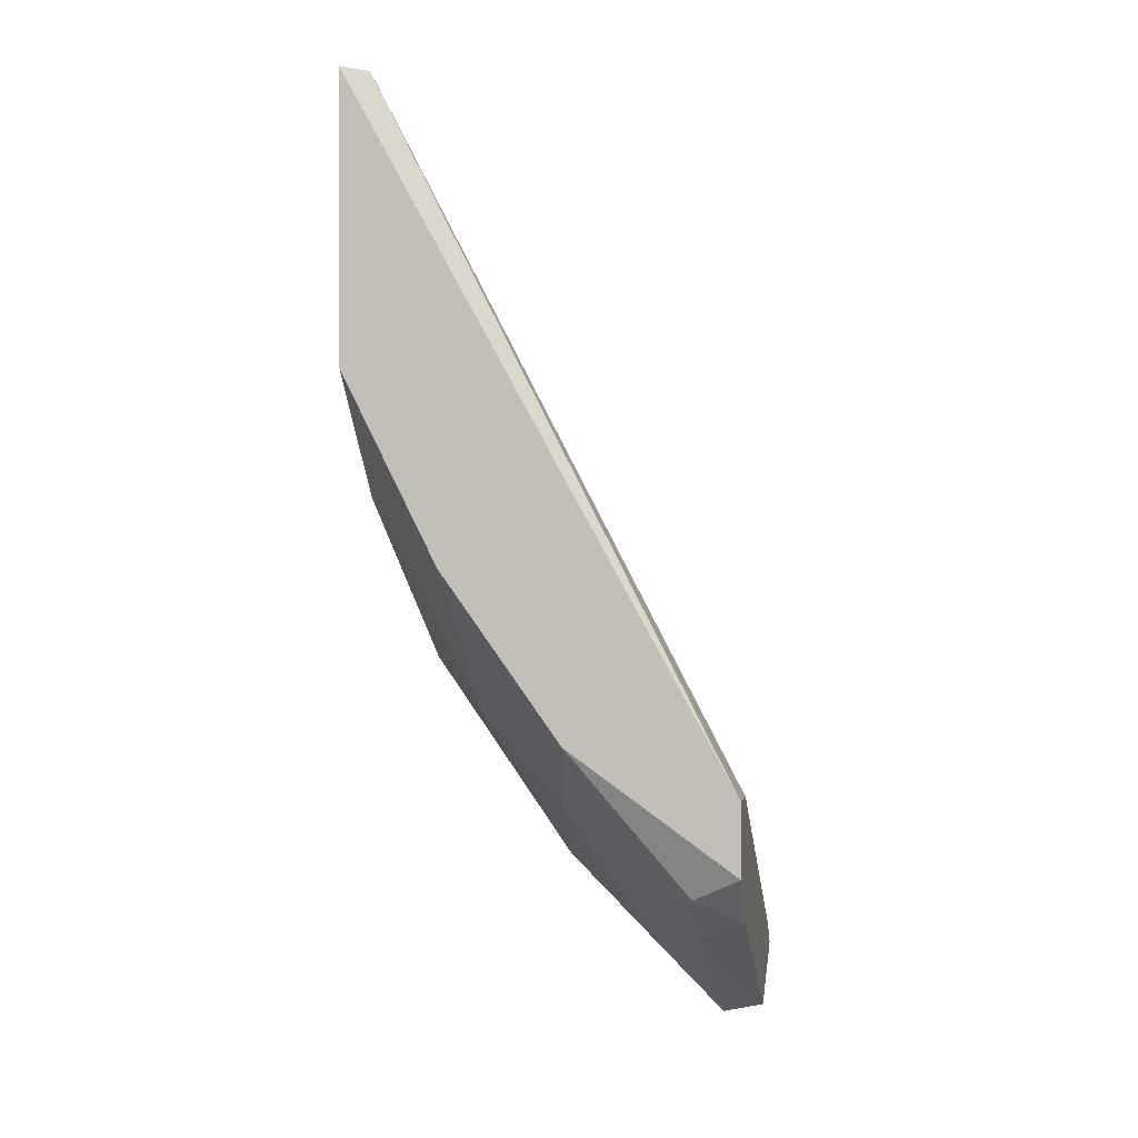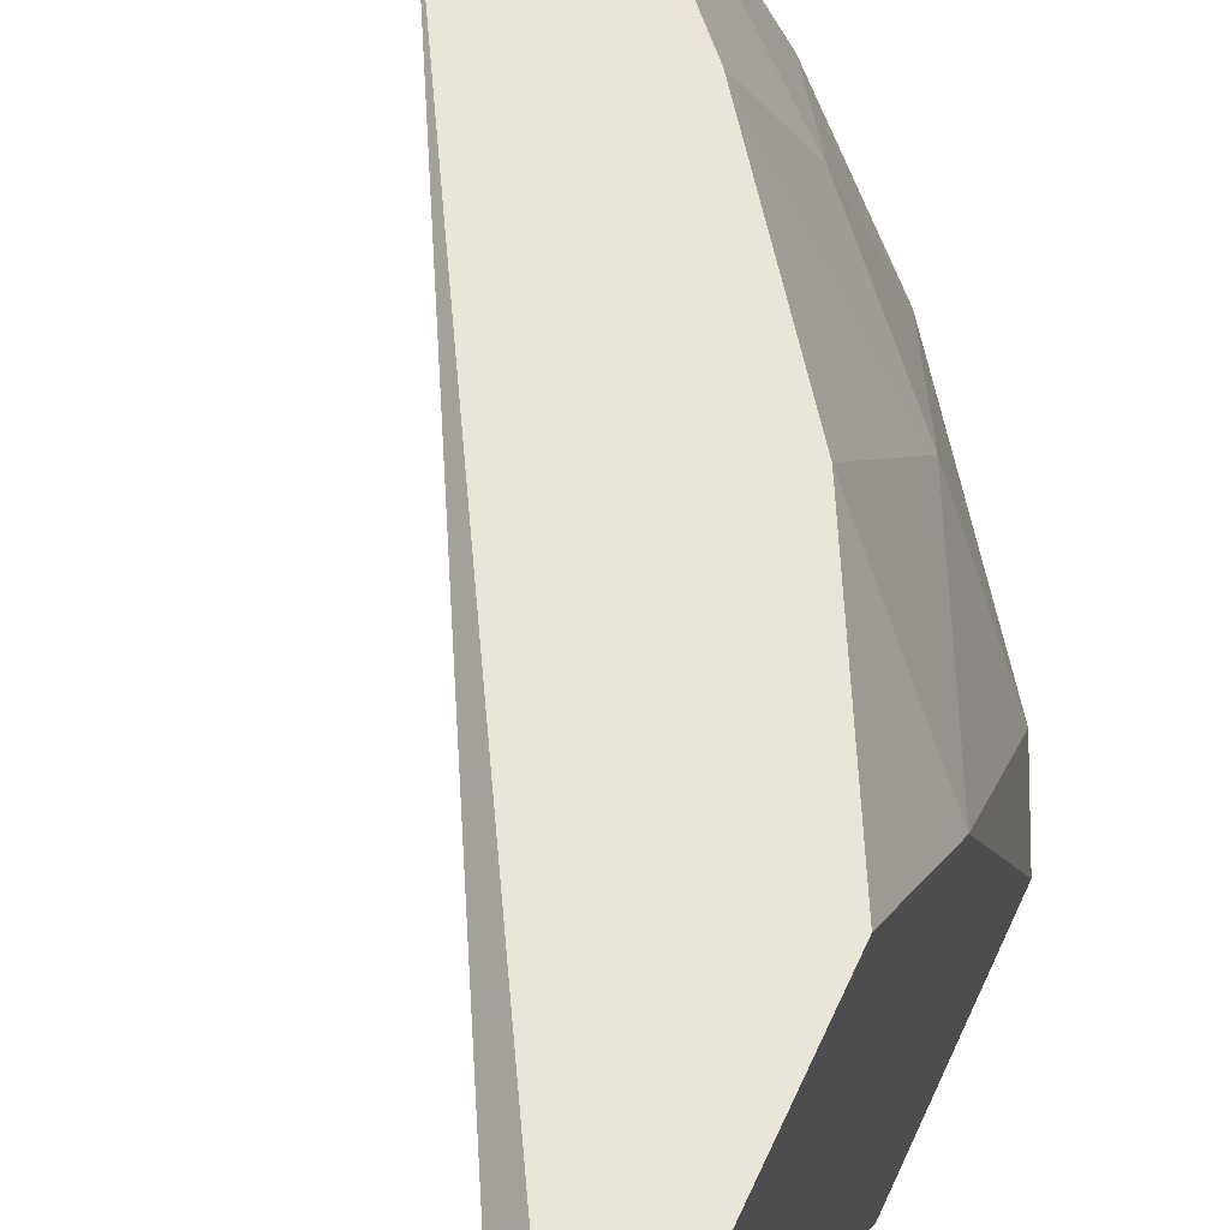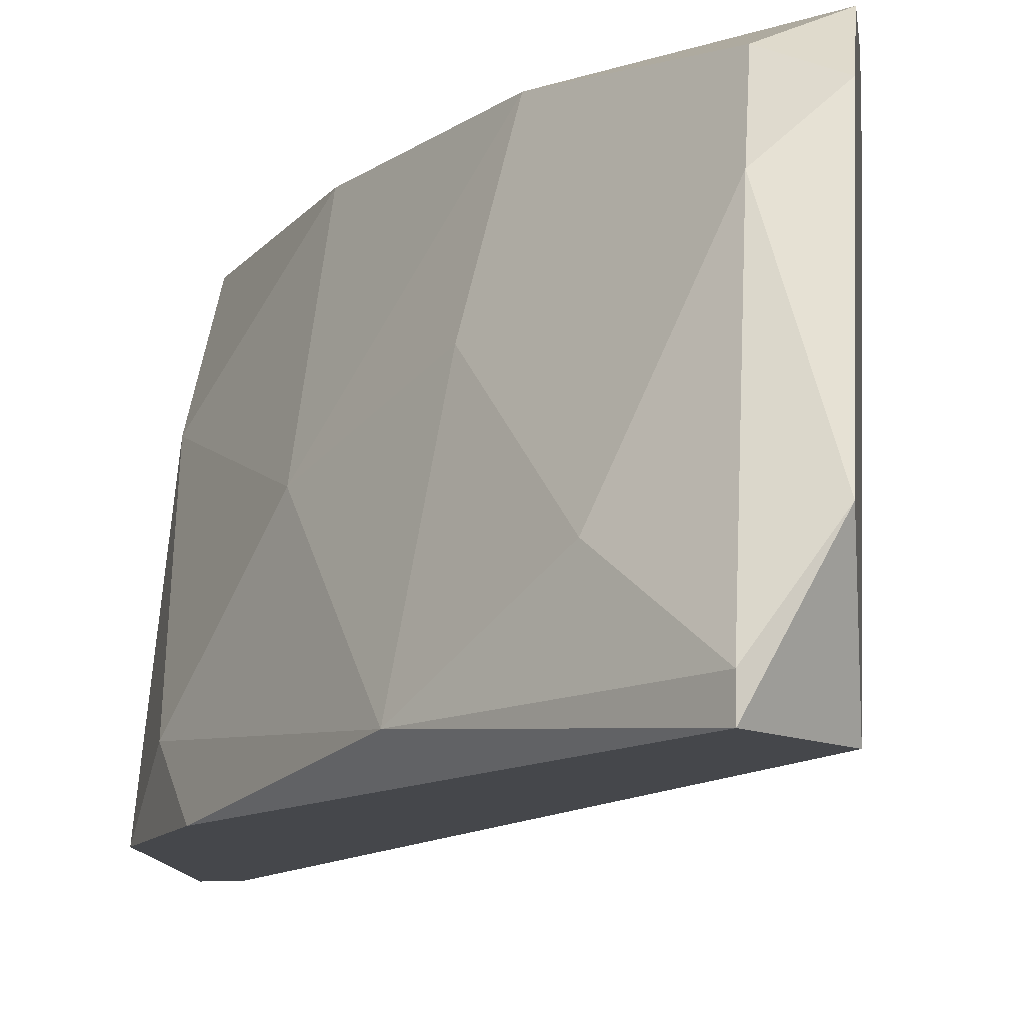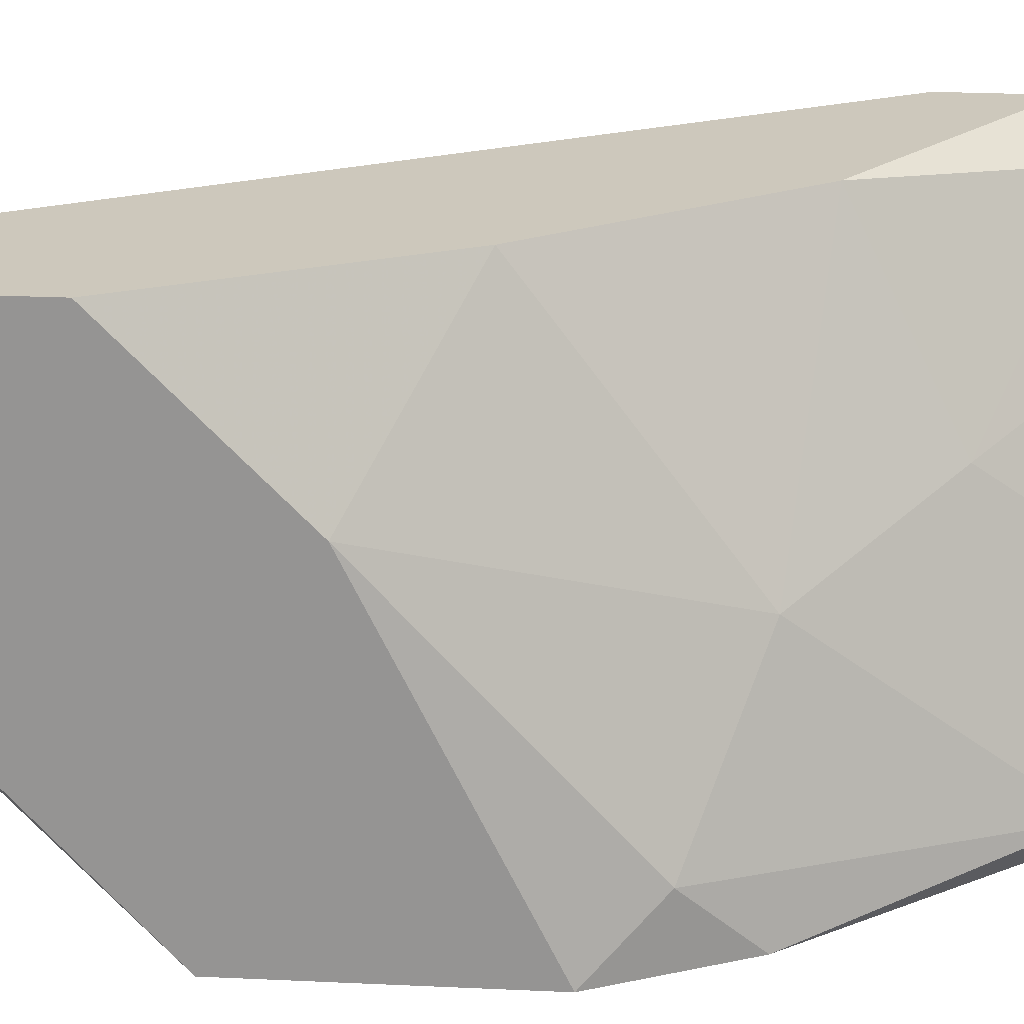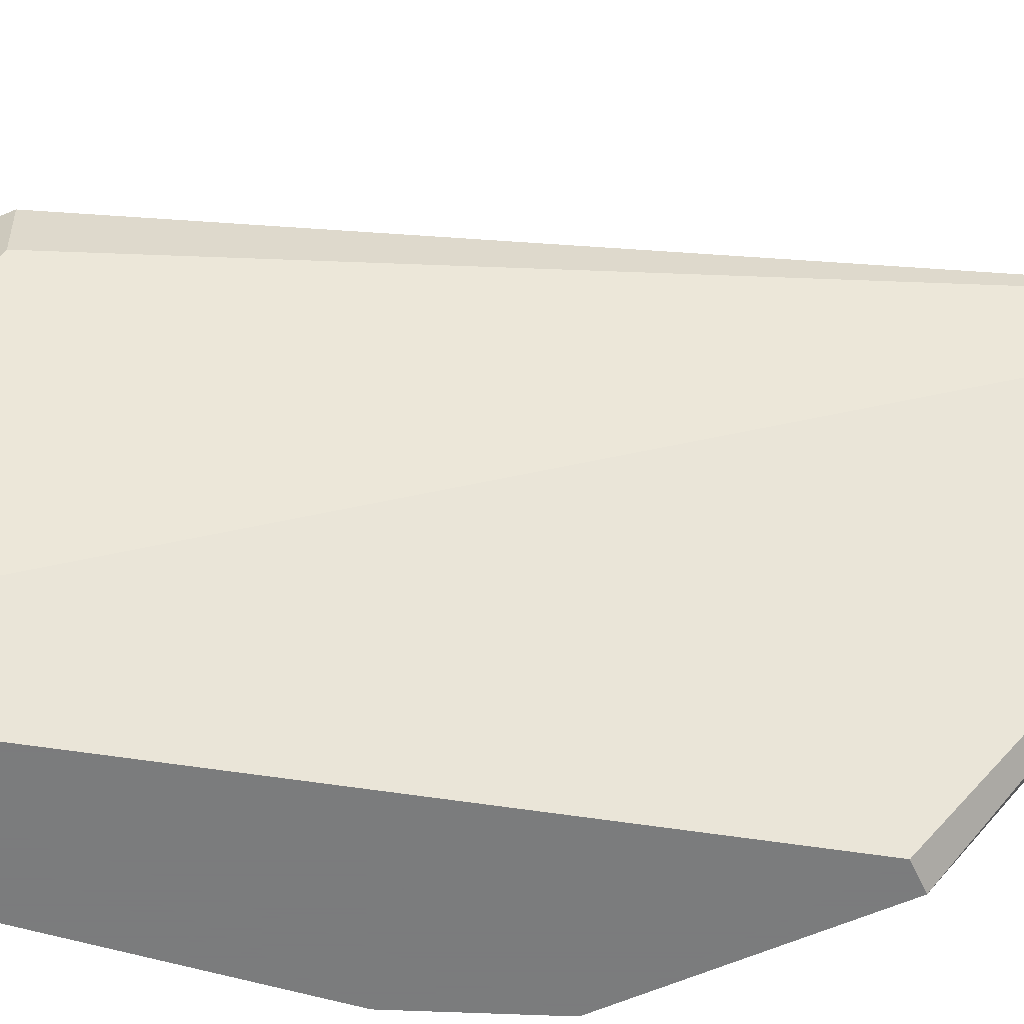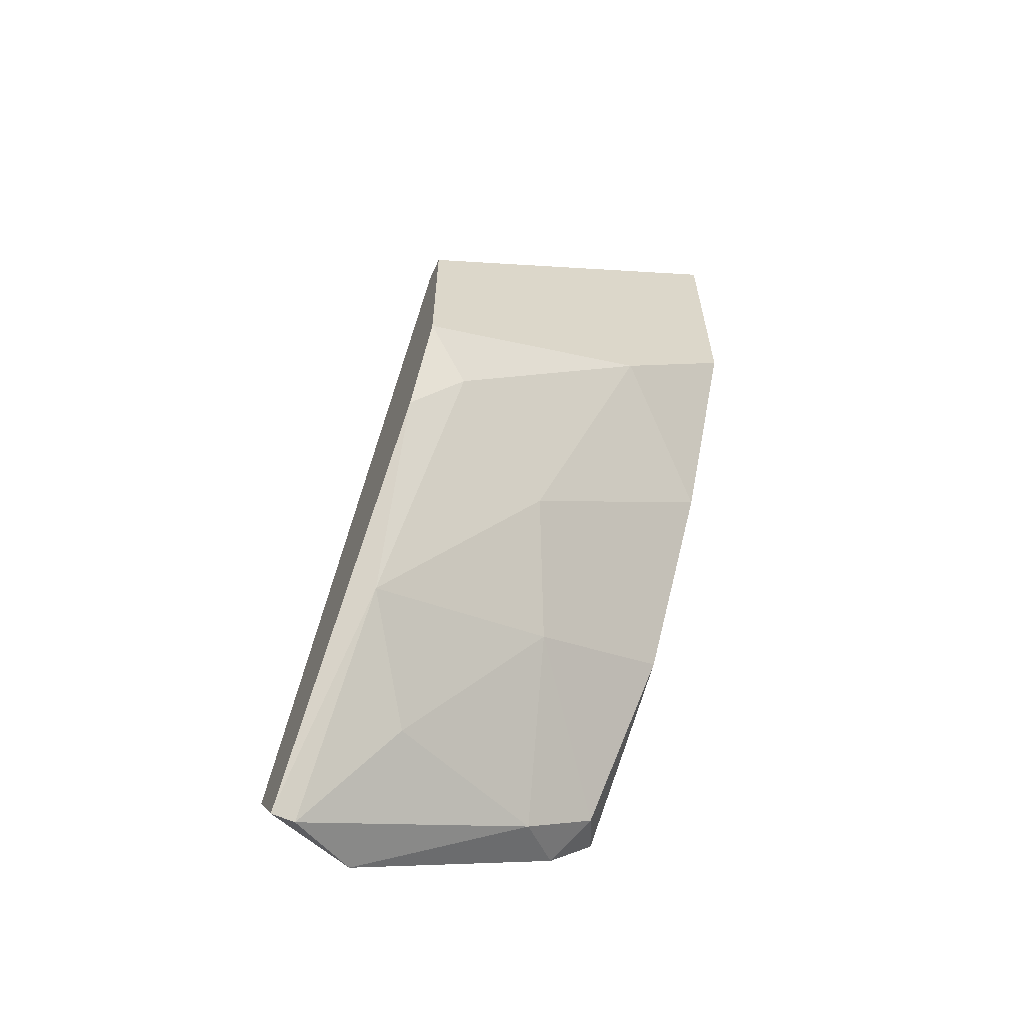
<metadata>
{"format":"obj","ext":"obj","renderer":"f3d","projection":"perspective","resolution":1024,"background":"white","views":[{"elev":-0.2,"azim":9.7,"up":"+Y"},{"elev":58.3,"azim":-156.1,"up":"+Z"},{"elev":-10.6,"azim":6.4,"up":"+Z"},{"elev":22.1,"azim":-85.1,"up":"+Z"},{"elev":-58.6,"azim":114.1,"up":"+Z"},{"elev":-61.3,"azim":-114.6,"up":"+Y"}]}
</metadata>
<code>
v -0.001185 -0.01552 0.008379
v -0.001185 -0.01242 0.01303
v -0.001185 -0.00869 0.01303
v -0.001185 -0.01397 0.01148
v -0.001185 -0.01304 0.008379
v 5.7e-05 -0.0149 0.01303
v 5.7e-05 -0.01676 0.01055
v 0.002228 -0.01986 0.009621
v 0.00378 -0.02017 0.008379
v 0.00378 -0.01986 0.00869
v 0.00378 -0.01924 0.01241
v 0.00378 -0.02079 0.009621
v 0.00378 -0.01769 0.01303
v 0.00378 -0.01769 0.01241
v 0.00378 -0.01862 0.01303
v -0.000874 -0.00869 0.01272
v -0.000874 -0.01304 0.008379
v -0.000874 -0.01614 0.009001
v 0.003158 -0.0211 0.008379
v 0.003158 -0.0211 0.00869
v 0.003158 -0.01893 0.01272
v 0.003158 -0.01955 0.01179
v 0.001297 -0.018 0.01117
v -0.000564 -0.01676 0.008379
v 0.001607 -0.01707 0.01303
v 0.000988 -0.01893 0.00869
f 1 2 3
f 2 1 4
f 1 3 5
f 4 1 18
f 17 1 5
f 9 1 17
f 24 1 9
f 1 24 18
f 2 13 3
f 2 4 6
f 25 2 6
f 13 2 25
f 3 16 5
f 13 16 3
f 4 7 6
f 7 4 18
f 16 17 5
f 7 25 6
f 26 7 18
f 25 7 23
f 7 26 23
f 22 8 20
f 8 26 20
f 23 8 22
f 26 8 23
f 14 9 10
f 9 16 10
f 9 11 12
f 11 9 13
f 19 9 12
f 13 9 14
f 16 9 17
f 24 9 19
f 16 14 10
f 12 11 22
f 11 13 15
f 21 11 15
f 11 21 22
f 19 12 20
f 12 22 20
f 16 13 14
f 13 25 15
f 25 21 15
f 24 26 18
f 26 19 20
f 24 19 26
f 21 23 22
f 21 25 23

</code>
